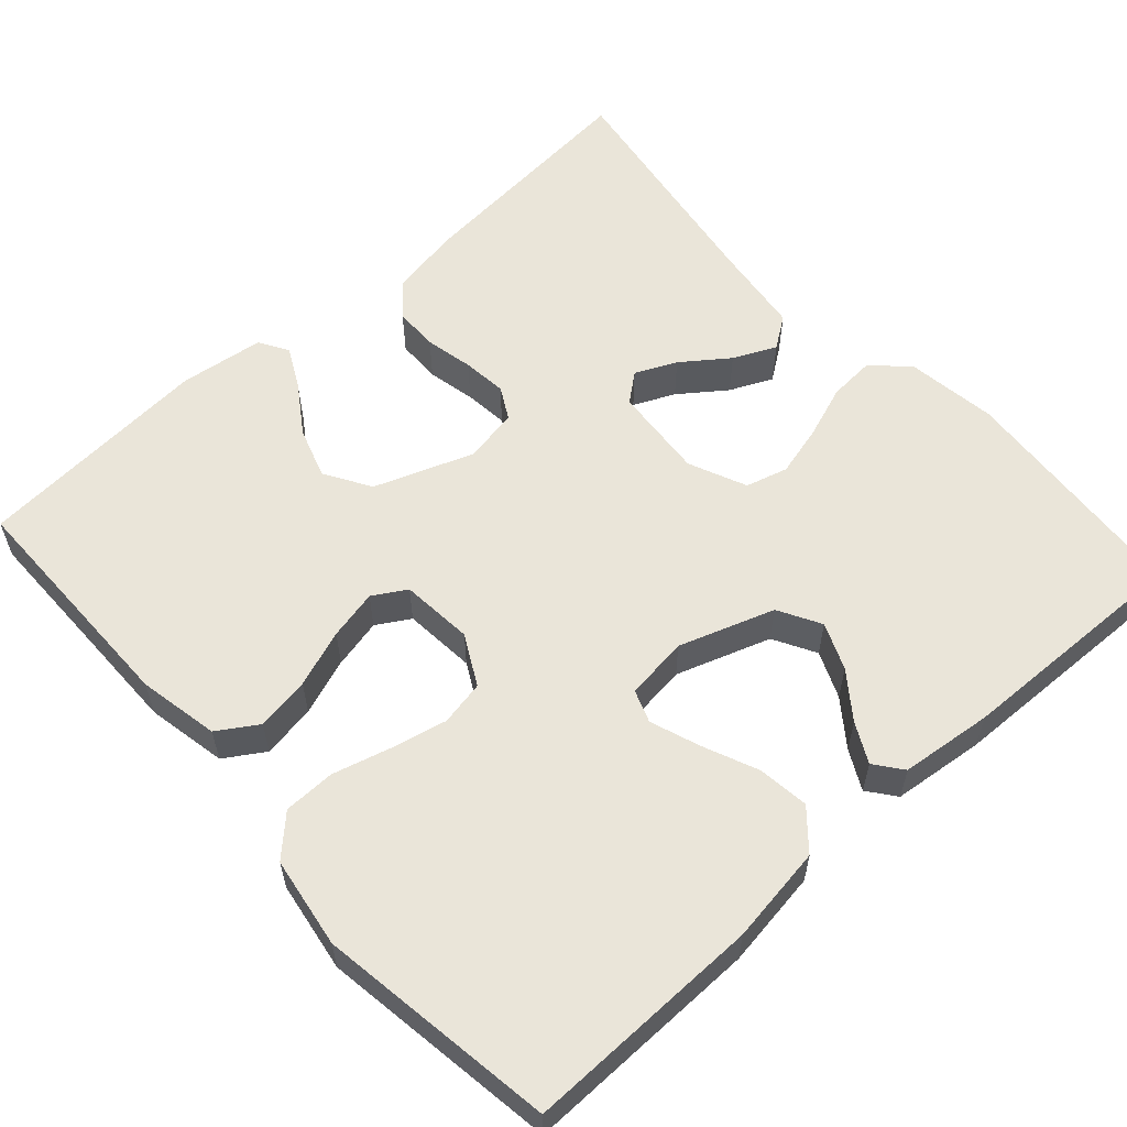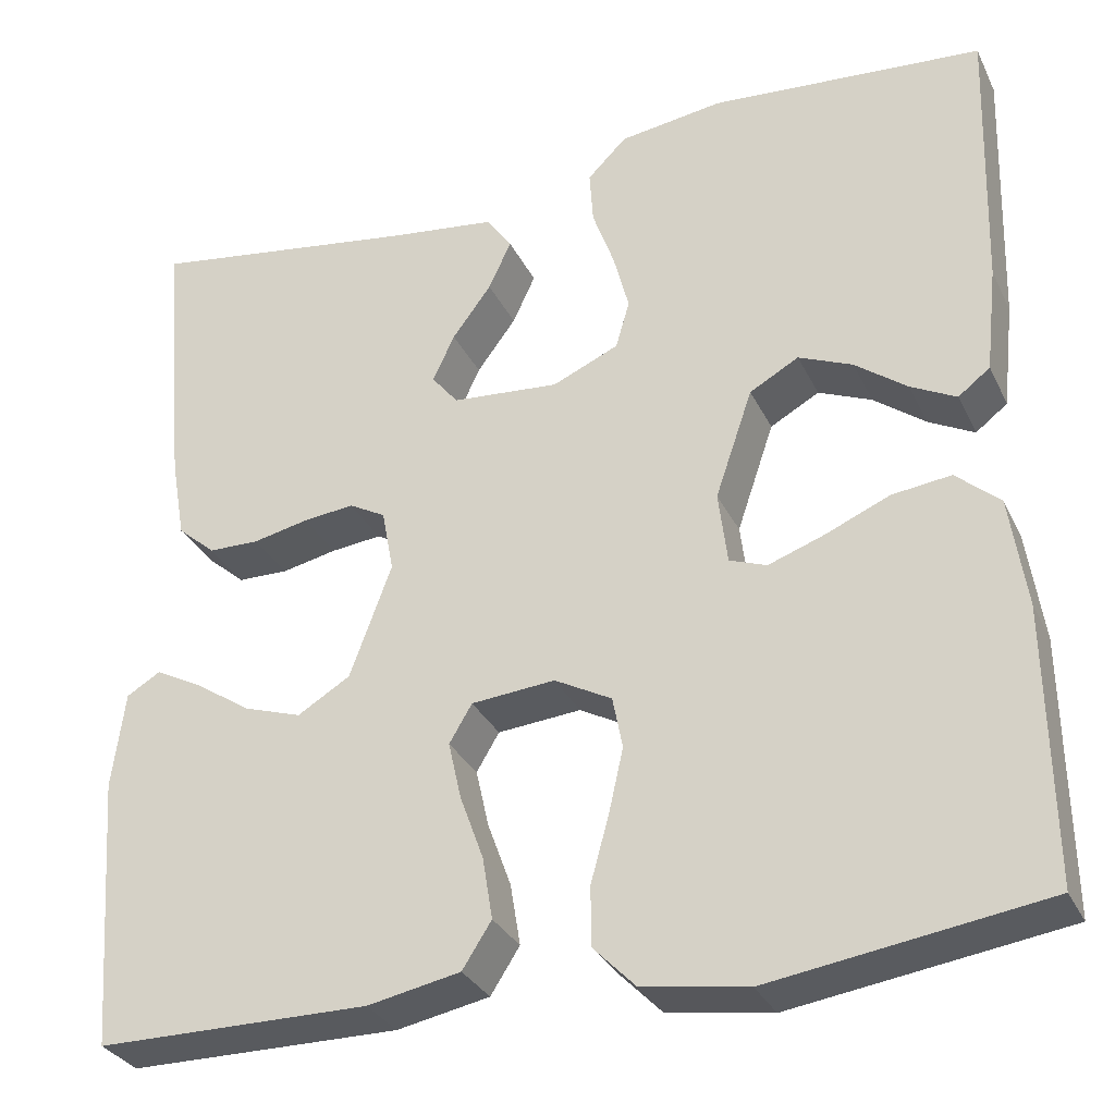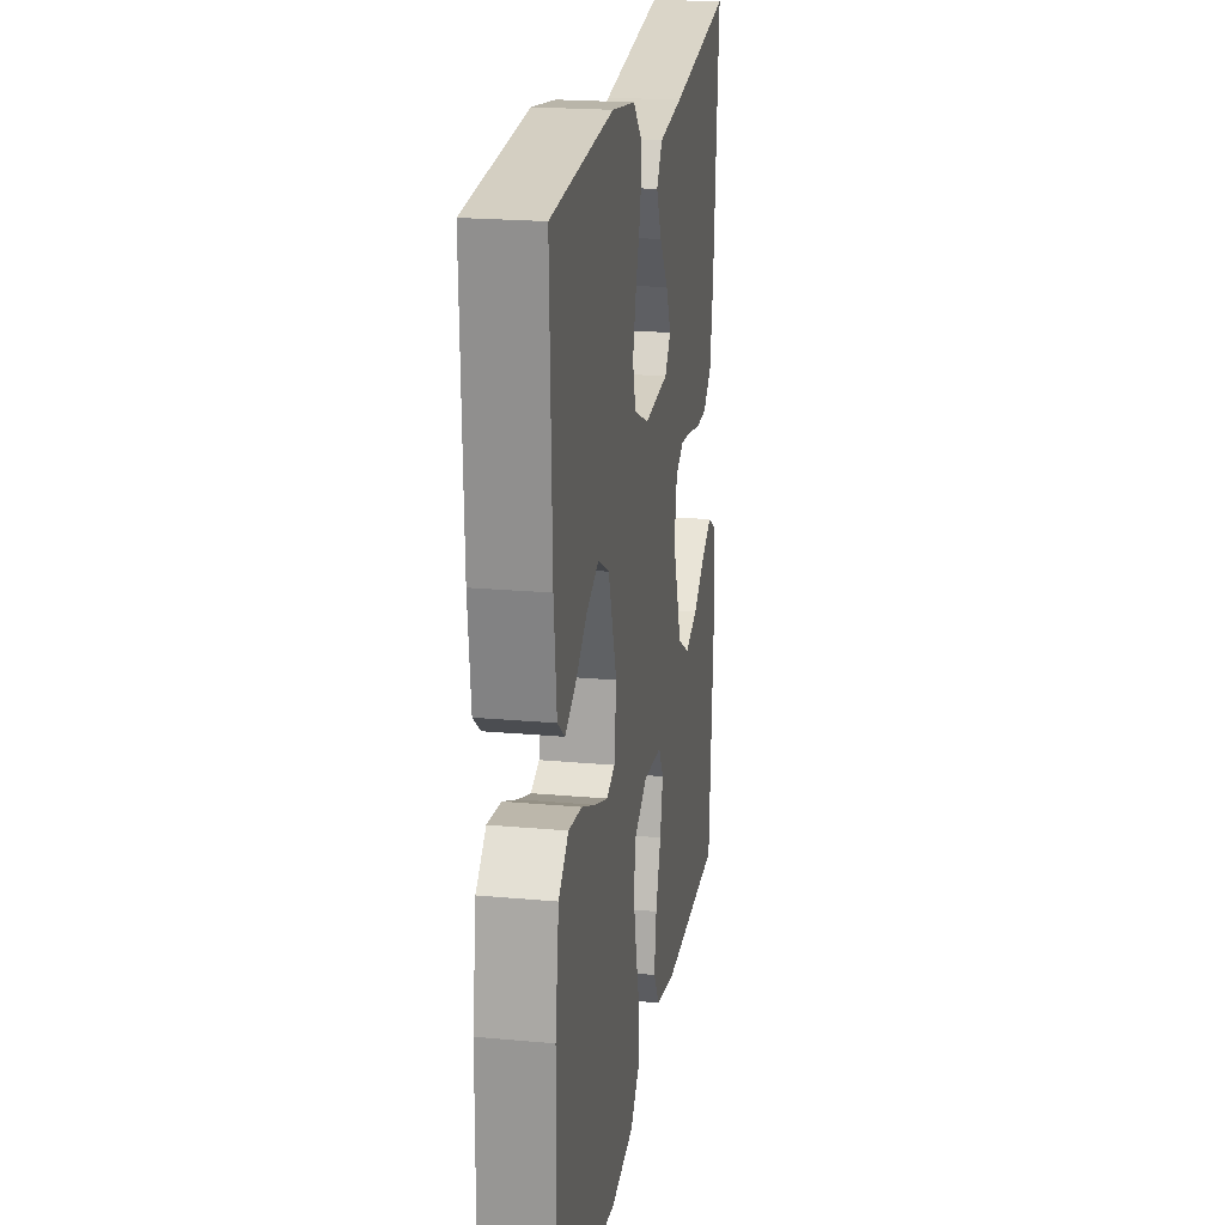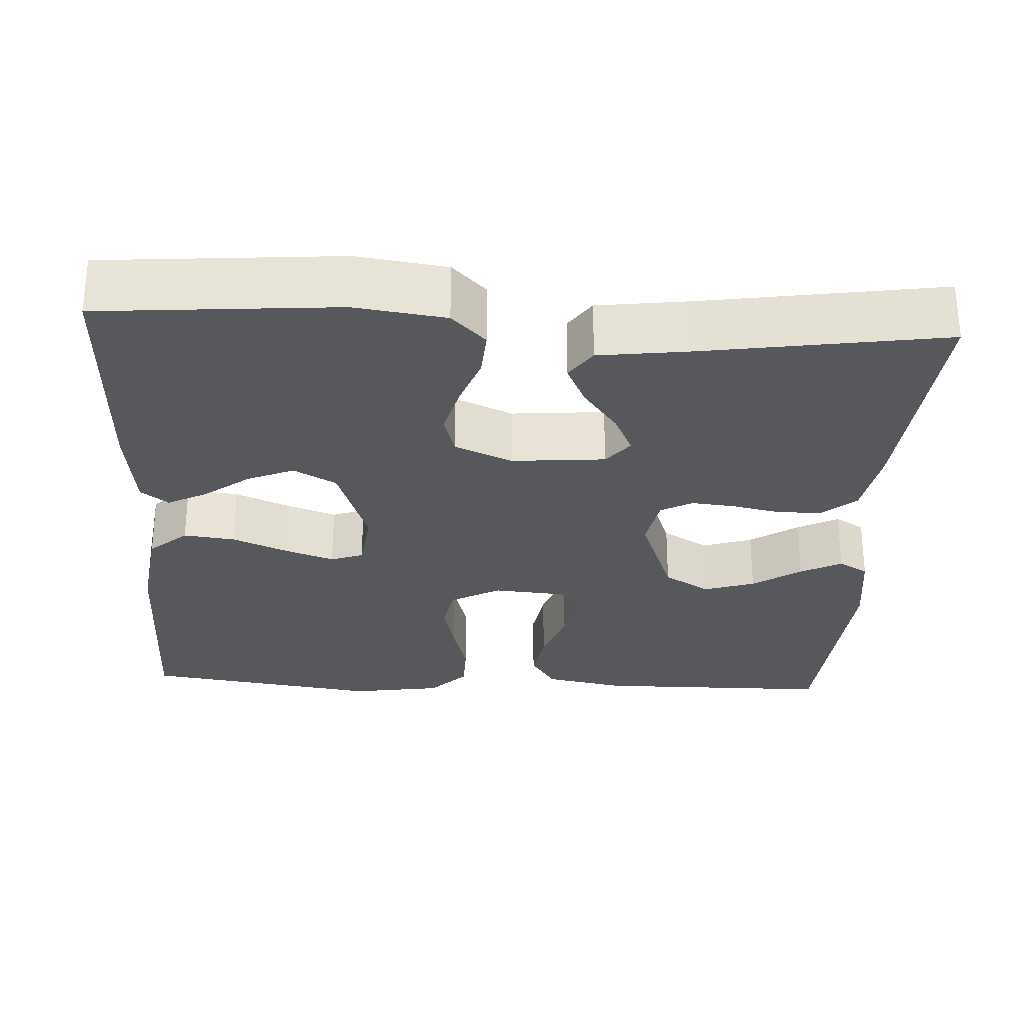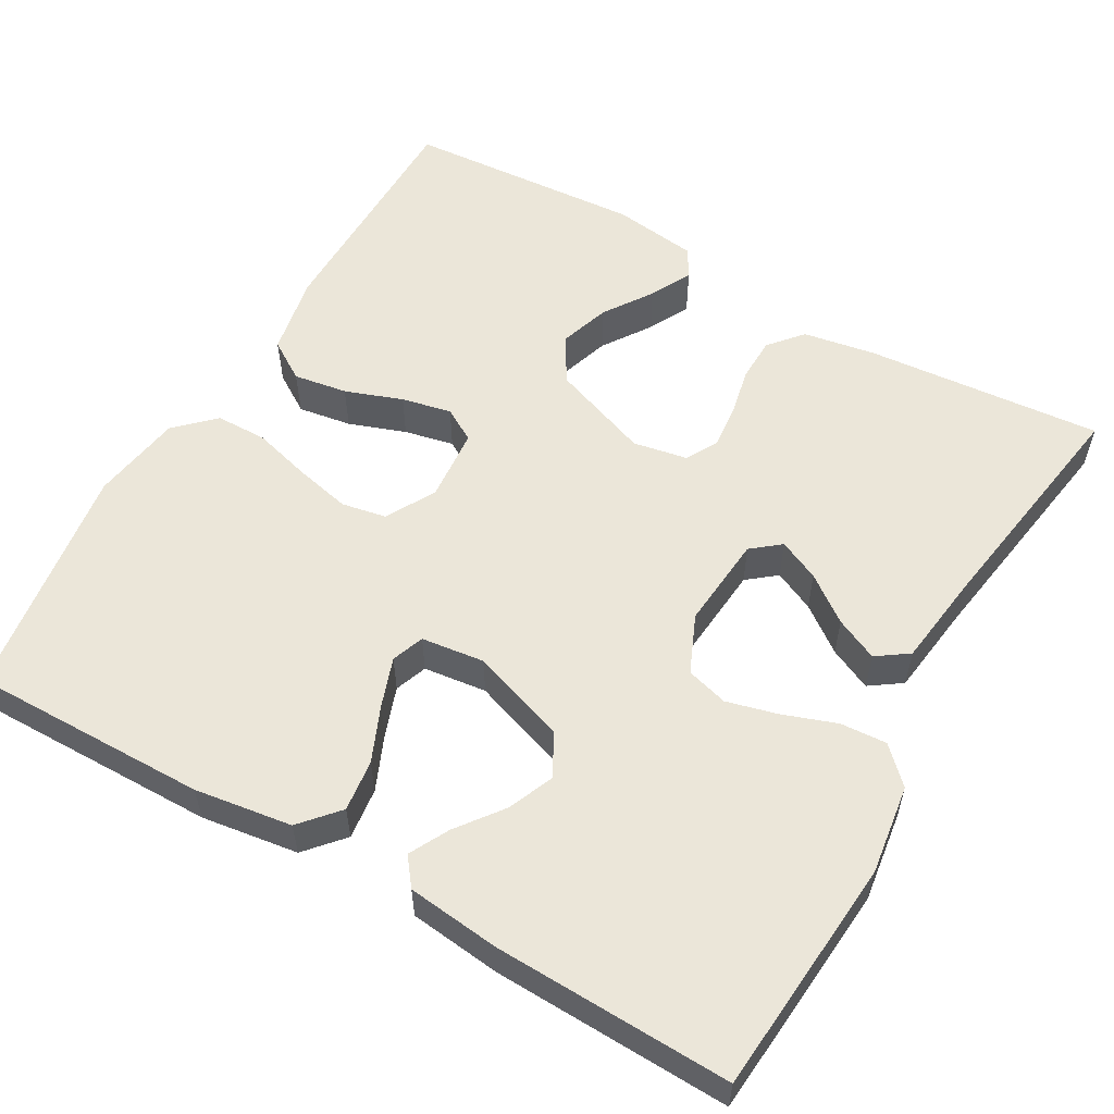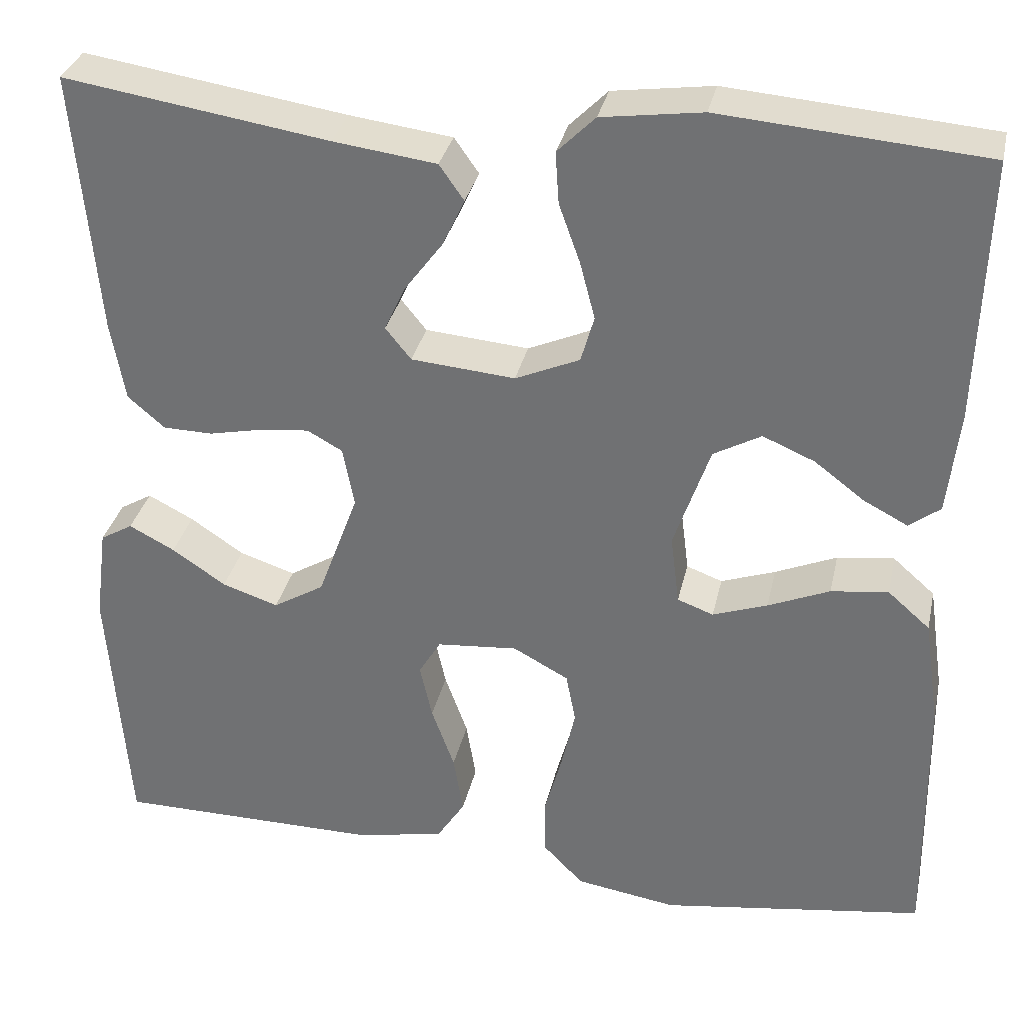
<metadata>
{"format":"obj","ext":"obj","renderer":"f3d","projection":"perspective","resolution":1024,"background":"white","views":[{"elev":58.3,"azim":-132.0,"up":"+Y"},{"elev":-31.2,"azim":-157.6,"up":"+Z"},{"elev":21.1,"azim":-80.7,"up":"+Z"},{"elev":-28.6,"azim":-3.0,"up":"+Y"},{"elev":56.4,"azim":-60.1,"up":"+Y"},{"elev":32.7,"azim":-167.7,"up":"+Z"}]}
</metadata>
<code>
v -0.5 0.07 0.5
v -0.2 0.07 0.524
v -0.086 0.07 0.508
v -0.043 0.07 0.465
v -0.047 0.07 0.406
v -0.071 0.07 0.339
v -0.088 0.07 0.274
v -0.073 0.07 0.221
v 0 0.07 0.189
v 0.118 0.07 0.199
v 0.147 0.07 0.235
v 0.123 0.07 0.287
v 0.08 0.07 0.345
v 0.055 0.07 0.399
v 0.083 0.07 0.439
v 0.2 0.07 0.454
v 0.5 0.07 0.5
v 0.474 0.07 0.2
v 0.458 0.07 0.109
v 0.416 0.07 0.073
v 0.36 0.07 0.072
v 0.299 0.07 0.085
v 0.243 0.07 0.091
v 0.203 0.07 0.069
v 0.19 0.07 0
v 0.236 0.07 -0.125
v 0.294 0.07 -0.16
v 0.358 0.07 -0.139
v 0.419 0.07 -0.098
v 0.471 0.07 -0.071
v 0.508 0.07 -0.093
v 0.522 0.07 -0.2
v 0.5 0.07 -0.5
v 0.2 0.07 -0.502
v 0.098 0.07 -0.482
v 0.066 0.07 -0.432
v 0.077 0.07 -0.364
v 0.103 0.07 -0.292
v 0.117 0.07 -0.229
v 0.092 0.07 -0.187
v 0 0.07 -0.179
v -0.063 0.07 -0.213
v -0.074 0.07 -0.27
v -0.058 0.07 -0.341
v -0.038 0.07 -0.414
v -0.039 0.07 -0.479
v -0.085 0.07 -0.526
v -0.2 0.07 -0.544
v -0.5 0.07 -0.5
v -0.496 0.07 -0.2
v -0.478 0.07 -0.077
v -0.43 0.07 -0.035
v -0.365 0.07 -0.043
v -0.295 0.07 -0.073
v -0.233 0.07 -0.095
v -0.192 0.07 -0.08
v -0.182 0.07 0
v -0.223 0.07 0.12
v -0.277 0.07 0.15
v -0.336 0.07 0.125
v -0.393 0.07 0.082
v -0.443 0.07 0.056
v -0.478 0.07 0.083
v -0.491 0.07 0.2
v -0.5 0 0.5
v -0.2 0 0.524
v -0.086 0 0.508
v -0.043 0 0.465
v -0.047 0 0.406
v -0.071 0 0.339
v -0.088 0 0.274
v -0.073 0 0.221
v 0 0 0.189
v 0.118 0 0.199
v 0.147 0 0.235
v 0.123 0 0.287
v 0.08 0 0.345
v 0.055 0 0.399
v 0.083 0 0.439
v 0.2 0 0.454
v 0.5 0 0.5
v 0.474 0 0.2
v 0.458 0 0.109
v 0.416 0 0.073
v 0.36 0 0.072
v 0.299 0 0.085
v 0.243 0 0.091
v 0.203 0 0.069
v 0.19 0 0
v 0.236 0 -0.125
v 0.294 0 -0.16
v 0.358 0 -0.139
v 0.419 0 -0.098
v 0.471 0 -0.071
v 0.508 0 -0.093
v 0.522 0 -0.2
v 0.5 0 -0.5
v 0.2 0 -0.502
v 0.098 0 -0.482
v 0.066 0 -0.432
v 0.077 0 -0.364
v 0.103 0 -0.292
v 0.117 0 -0.229
v 0.092 0 -0.187
v 0 0 -0.179
v -0.063 0 -0.213
v -0.074 0 -0.27
v -0.058 0 -0.341
v -0.038 0 -0.414
v -0.039 0 -0.479
v -0.085 0 -0.526
v -0.2 0 -0.544
v -0.5 0 -0.5
v -0.496 0 -0.2
v -0.478 0 -0.077
v -0.43 0 -0.035
v -0.365 0 -0.043
v -0.295 0 -0.073
v -0.233 0 -0.095
v -0.192 0 -0.08
v -0.182 0 0
v -0.223 0 0.12
v -0.277 0 0.15
v -0.336 0 0.125
v -0.393 0 0.082
v -0.443 0 0.056
v -0.478 0 0.083
v -0.491 0 0.2
f 60 61 62 63
f 59 60 63 64
f 51 52 53 54
f 51 54 55
f 50 51 55
f 49 50 55 56
f 47 48 49 56
f 44 45 46 47
f 43 44 47 56
f 35 36 37 38
f 35 38 39
f 34 35 39
f 33 34 39
f 32 33 39 40
f 28 29 30 31
f 27 28 31 32
f 19 20 21 22
f 19 22 23
f 16 17 18 19
f 16 19 23
f 15 16 23 24
f 12 13 14 15
f 11 12 15
f 3 4 5 6
f 3 6 7
f 2 3 7
f 59 64 1 2
f 58 59 2 7
f 57 58 7 8
f 42 43 56 57
f 41 42 57 8
f 27 32 40 41
f 26 27 41
f 25 26 41 8
f 24 25 8 9
f 11 15 24
f 10 11 24
f 9 10 24
f 127 126 125 124
f 128 127 124 123
f 118 117 116 115
f 119 118 115
f 119 115 114
f 120 119 114 113
f 120 113 112 111
f 111 110 109 108
f 120 111 108 107
f 102 101 100 99
f 103 102 99
f 103 99 98
f 103 98 97
f 104 103 97 96
f 95 94 93 92
f 96 95 92 91
f 86 85 84 83
f 87 86 83
f 83 82 81 80
f 87 83 80
f 88 87 80 79
f 79 78 77 76
f 79 76 75
f 70 69 68 67
f 71 70 67
f 71 67 66
f 66 65 128 123
f 71 66 123 122
f 72 71 122 121
f 121 120 107 106
f 72 121 106 105
f 105 104 96 91
f 105 91 90
f 72 105 90 89
f 73 72 89 88
f 88 79 75
f 88 75 74
f 88 74 73
f 1 65 66 2
f 2 66 67 3
f 3 67 68 4
f 4 68 69 5
f 5 69 70 6
f 6 70 71 7
f 7 71 72 8
f 8 72 73 9
f 9 73 74 10
f 10 74 75 11
f 11 75 76 12
f 12 76 77 13
f 13 77 78 14
f 14 78 79 15
f 15 79 80 16
f 16 80 81 17
f 17 81 82 18
f 18 82 83 19
f 19 83 84 20
f 20 84 85 21
f 21 85 86 22
f 22 86 87 23
f 23 87 88 24
f 24 88 89 25
f 25 89 90 26
f 26 90 91 27
f 27 91 92 28
f 28 92 93 29
f 29 93 94 30
f 30 94 95 31
f 31 95 96 32
f 32 96 97 33
f 33 97 98 34
f 34 98 99 35
f 35 99 100 36
f 36 100 101 37
f 37 101 102 38
f 38 102 103 39
f 39 103 104 40
f 40 104 105 41
f 41 105 106 42
f 42 106 107 43
f 43 107 108 44
f 44 108 109 45
f 45 109 110 46
f 46 110 111 47
f 47 111 112 48
f 48 112 113 49
f 49 113 114 50
f 50 114 115 51
f 51 115 116 52
f 52 116 117 53
f 53 117 118 54
f 54 118 119 55
f 55 119 120 56
f 56 120 121 57
f 57 121 122 58
f 58 122 123 59
f 59 123 124 60
f 60 124 125 61
f 61 125 126 62
f 62 126 127 63
f 63 127 128 64
f 64 128 65 1

</code>
